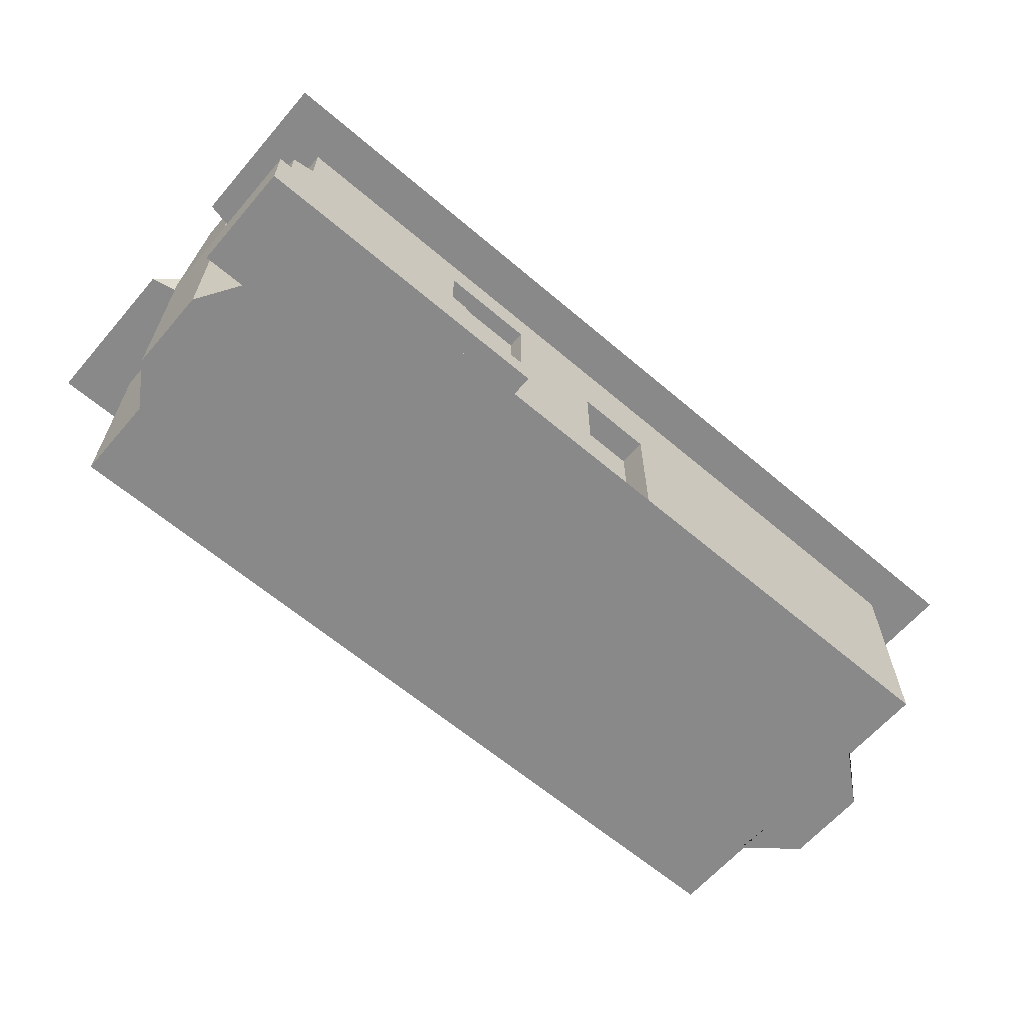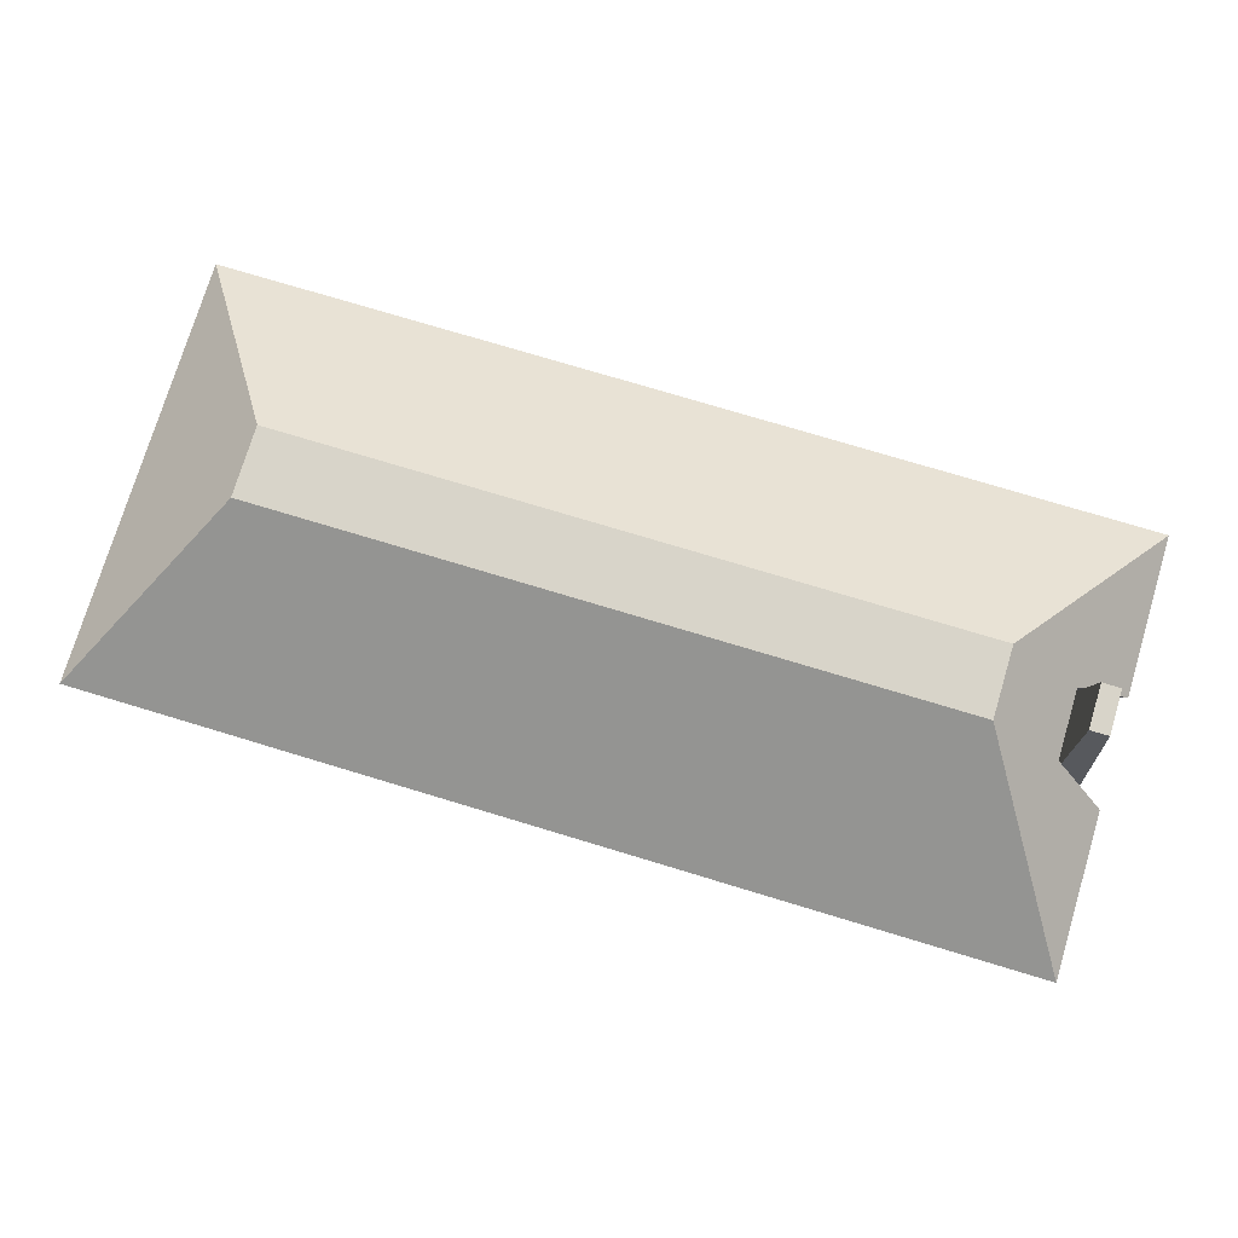
<metadata>
{"format":"obj","ext":"obj","renderer":"f3d","projection":"perspective","resolution":1024,"background":"white","views":[{"elev":-63.1,"azim":-40.7,"up":"+Y"},{"elev":75.7,"azim":-163.2,"up":"+Y"}]}
</metadata>
<code>
o Cube
v 21.81 13.82 -10.02
v 19.37 3.736 -7.922
v 21.81 13.82 10.02
v 19.37 3.736 7.922
v -21.81 13.82 -10.02
v -19.37 3.736 -7.922
v -21.81 13.82 10.02
v -19.37 3.736 7.922
v 19.37 13.82 7.922
v -19.37 13.82 7.922
v 19.37 13.82 -7.922
v -19.37 13.82 -7.922
v 15.94 20.03 1.623
v -15.94 20.03 1.623
v 15.94 20.03 -1.623
v -15.94 20.03 -1.623
v 19.37 6.353 -7.922
v -19.37 6.353 7.922
v 19.37 6.353 7.922
v -19.37 6.353 -7.922
v -1.839 3.736 -7.922
v -1.839 13.82 7.922
v -1.839 3.736 7.922
v -1.839 13.82 -7.922
v -2.167 13.82 10.02
v -2.167 13.82 -10.02
v -1.376 20.03 1.623
v -1.376 20.03 -1.623
v -1.839 6.353 -7.922
v -1.839 6.353 7.922
v -19.37 10.09 7.922
v 19.37 10.09 -7.922
v 19.37 10.09 7.922
v -19.37 10.09 -7.922
v -1.839 10.09 -7.922
v -1.839 10.09 7.922
v 1.763 3.736 7.922
v 1.763 13.82 -7.922
v 2.026 13.82 -10.02
v 1.393 20.03 -1.623
v 1.763 6.353 -7.922
v 1.763 3.736 -7.922
v 1.763 13.82 7.922
v 2.026 13.82 10.02
v 1.393 20.03 1.623
v 1.763 6.353 7.922
v 1.763 10.09 7.922
v 1.763 10.09 -7.922
v 1.763 6.353 6.657
v -1.839 6.353 6.657
v -1.839 3.736 6.657
v -1.839 10.09 6.657
v 1.763 10.09 6.657
v 1.763 3.736 6.657
v -19.37 11.95 7.922
v 19.37 11.95 -7.922
v 19.37 11.95 7.922
v -19.37 11.95 -7.922
v -1.839 11.95 -7.922
v -1.839 11.95 7.922
v 1.763 11.95 7.922
v 1.763 11.95 -7.922
v 19.37 8.22 -7.922
v 19.37 8.22 7.922
v -19.37 8.22 -7.922
v -1.839 8.22 -7.922
v -1.839 8.22 7.922
v -19.37 8.22 7.922
v 1.763 8.22 -7.922
v 1.763 8.22 7.922
v -1.839 8.22 6.657
v 1.763 8.22 6.657
v 10.57 3.736 7.922
v 10.57 13.82 -7.922
v 11.92 13.82 -10.02
v 8.665 20.03 -1.623
v 10.57 6.353 -7.922
v 10.57 10.09 -7.922
v 10.57 3.736 -7.922
v 10.57 13.82 7.922
v 11.92 13.82 10.02
v 8.665 20.03 1.623
v 10.57 6.353 7.922
v 10.57 10.09 7.922
v 10.57 11.95 7.922
v 10.57 11.95 -7.922
v 10.57 8.22 7.922
v 10.57 8.22 -7.922
v -10.6 3.736 -7.922
v -10.6 13.82 7.922
v -11.99 13.82 10.02
v -8.657 20.03 1.623
v -10.6 6.353 7.922
v -10.6 3.736 7.922
v -10.6 13.82 -7.922
v -11.99 13.82 -10.02
v -8.657 20.03 -1.623
v -10.6 6.353 -7.922
v -10.6 10.09 -7.922
v -10.6 10.09 7.922
v -10.6 11.95 -7.922
v -10.6 11.95 7.922
v -10.6 8.22 7.922
v -10.6 8.22 -7.922
v 6.165 3.736 -7.922
v 6.165 13.82 7.922
v 6.972 13.82 10.02
v 5.029 20.03 1.623
v 6.165 6.353 7.922
v 6.165 10.09 7.922
v 6.165 11.95 7.922
v 6.165 8.22 7.922
v 6.165 3.736 7.922
v 6.165 13.82 -7.922
v 6.972 13.82 -10.02
v 5.029 20.03 -1.623
v 6.165 6.353 -7.922
v 6.165 10.09 -7.922
v 6.165 11.95 -7.922
v 6.165 8.22 -7.922
v 14.97 3.736 7.922
v 14.97 13.82 -7.922
v 16.87 13.82 -10.02
v 12.3 20.03 -1.623
v 14.97 6.353 -7.922
v 14.97 10.09 -7.922
v 14.97 11.95 -7.922
v 14.97 8.22 -7.922
v 14.97 3.736 -7.922
v 14.97 13.82 7.922
v 16.87 13.82 10.02
v 12.3 20.03 1.623
v 14.97 6.353 7.922
v 14.97 10.09 7.922
v 14.97 11.95 7.922
v 14.97 8.22 7.922
v -6.222 3.736 7.922
v -6.222 13.82 -7.922
v -7.079 13.82 -10.02
v -5.017 20.03 -1.623
v -6.222 6.353 -7.922
v -6.222 10.09 -7.922
v -6.222 11.95 -7.922
v -6.222 8.22 -7.922
v -6.222 3.736 -7.922
v -6.222 13.82 7.922
v -7.079 13.82 10.02
v -5.017 20.03 1.623
v -6.222 6.353 7.922
v -6.222 10.09 7.922
v -6.222 11.95 7.922
v -6.222 8.22 7.922
v -14.99 3.736 -7.922
v -14.99 13.82 7.922
v -16.9 13.82 10.02
v -12.3 20.03 1.623
v -14.99 6.353 7.922
v -14.99 10.09 7.922
v -14.99 11.95 7.922
v -14.99 8.22 7.922
v -14.99 3.736 7.922
v -14.99 13.82 -7.922
v -16.9 13.82 -10.02
v -12.3 20.03 -1.623
v -14.99 6.353 -7.922
v -14.99 10.09 -7.922
v -14.99 11.95 -7.922
v -14.99 8.22 -7.922
v -6.222 10.09 7.141
v -10.6 10.09 7.141
v -6.222 11.95 7.141
v -10.6 11.95 7.141
v -6.222 8.22 7.141
v -10.6 8.22 7.141
v -19.37 3.736 8.916
v -19.37 6.353 8.916
v -14.99 6.353 8.916
v -19.37 8.22 8.916
v -14.99 8.22 8.916
v -14.99 3.736 8.916
v -10.6 3.736 8.916
v -10.6 6.353 8.916
v -19.37 3.736 0
v 19.37 13.82 0
v -19.37 13.82 0
v 19.37 3.736 0
v 21.81 13.82 0
v 15.94 20.03 0
v -15.94 20.03 0
v -1.376 20.03 0
v -1.839 3.736 0
v 1.393 20.03 0
v 1.763 3.736 0
v 8.665 20.03 0
v 10.57 3.736 0
v -10.6 3.736 0
v -8.657 20.03 0
v 6.165 3.736 0
v 5.029 20.03 0
v 12.3 20.03 0
v 14.97 3.736 0
v -5.017 20.03 0
v -6.222 3.736 0
v -14.99 3.736 0
v -12.3 20.03 0
v -19.37 3.736 3.961
v 19.37 13.82 3.961
v 21.81 13.82 5.008
v 15.94 20.03 0.8117
v 19.37 6.353 3.961
v -1.376 20.03 0.8117
v -1.839 3.736 3.961
v 19.37 10.09 3.961
v 1.393 20.03 0.8117
v 1.763 3.736 3.961
v 19.37 11.95 3.961
v 19.37 8.22 3.961
v 8.665 20.03 0.8117
v 10.57 3.736 3.961
v -10.6 3.736 3.961
v -8.657 20.03 0.8117
v 6.165 3.736 3.961
v 5.029 20.03 0.8117
v 12.3 20.03 0.8117
v 14.97 3.736 3.961
v -5.017 20.03 0.8117
v -6.222 3.736 3.961
v -14.99 3.736 3.961
v -12.3 20.03 0.8117
v -19.37 13.82 3.961
v 19.37 3.736 3.961
v -21.81 13.82 5.008
v -15.94 20.03 0.8117
v -19.37 6.353 3.961
v -19.37 10.09 3.961
v -19.37 11.95 3.961
v -19.37 8.22 3.961
v -19.37 13.82 -3.961
v 19.37 3.736 -3.961
v -21.81 13.82 -5.008
v -15.94 20.03 -0.8117
v -19.37 6.353 -3.961
v -19.37 10.09 -3.961
v -19.37 11.95 -3.961
v -19.37 8.22 -3.961
v -19.37 3.736 -3.961
v 19.37 13.82 -3.961
v 21.81 13.82 -5.008
v 15.94 20.03 -0.8117
v 19.37 6.353 -3.961
v -1.376 20.03 -0.8117
v -1.839 3.736 -3.961
v 19.37 10.09 -3.961
v 1.393 20.03 -0.8117
v 1.763 3.736 -3.961
v 19.37 11.95 -3.961
v 19.37 8.22 -3.961
v 8.665 20.03 -0.8117
v 10.57 3.736 -3.961
v -10.6 3.736 -3.961
v -8.657 20.03 -0.8117
v 6.165 3.736 -3.961
v 5.029 20.03 -0.8117
v 12.3 20.03 -0.8117
v 14.97 3.736 -3.961
v -5.017 20.03 -0.8117
v -6.222 3.736 -3.961
v -14.99 3.736 -3.961
v -12.3 20.03 -0.8117
v -21.39 3.736 3.961
v -21.39 3.736 7.922
v -21.39 6.353 7.922
v -21.39 3.736 8.916
v -21.39 6.353 8.916
v -21.39 6.353 3.961
v -20.79 6.353 7.922
v -20.79 8.22 7.922
v -20.79 6.353 8.916
v -20.79 7.588 8.916
v -19.37 6.353 6.943
v -19.37 6.411 6.935
v -20.79 6.353 6.943
v -20.79 6.411 6.935
v -6.665 3.796 7.922
v -6.665 3.736 7.922
v -6.665 3.796 8.916
v -6.665 3.736 8.916
v -19.29 16.49 6.407
v -19.29 16.49 -6.407
v 19.29 16.49 6.407
v 19.29 16.49 -6.407
v -1.827 16.49 -6.407
v -1.827 16.49 6.407
v 1.753 16.49 -6.407
v 1.753 16.49 6.407
v 10.52 16.49 -6.407
v 10.52 16.49 6.407
v -10.56 16.49 6.407
v -10.56 16.49 -6.407
v 6.136 16.49 6.407
v 6.136 16.49 -6.407
v 14.9 16.49 -6.407
v 14.9 16.49 6.407
v -6.192 16.49 -6.407
v -6.192 16.49 6.407
v -14.92 16.49 6.407
v -14.92 16.49 -6.407
v 19.29 16.49 0
v -19.29 16.49 0
v 19.29 16.49 3.204
v -19.29 16.49 3.204
v -19.29 16.49 -3.204
v 19.29 16.49 -3.204
v -19.37 3.736 -1.981
v 19.37 13.82 -1.981
v 21.81 13.82 -2.504
v 15.94 20.03 -0.4059
v -1.376 20.03 -0.4059
v -1.839 3.736 -1.981
v 1.393 20.03 -0.4059
v 1.763 3.736 -1.981
v 8.665 20.03 -0.4059
v 10.57 3.736 -1.981
v -10.6 3.736 -1.981
v -8.657 20.03 -0.4059
v 6.165 3.736 -1.981
v 5.029 20.03 -0.4059
v 12.3 20.03 -0.4059
v 14.97 3.736 -1.981
v -5.017 20.03 -0.4059
v -6.222 3.736 -1.981
v -14.99 3.736 -1.981
v -12.3 20.03 -0.4059
v -19.37 13.82 -1.981
v 19.37 3.736 -1.981
v -21.81 13.82 -2.504
v -15.94 20.03 -0.4059
v -19.37 6.353 -1.981
v -19.37 10.09 -1.981
v -19.37 11.95 -1.981
v -19.37 8.22 -1.981
v 19.29 16.49 -1.602
v -19.29 16.49 -1.602
v -19.37 13.82 1.981
v 19.37 3.736 1.981
v -21.81 13.82 2.504
v -15.94 20.03 0.4059
v -19.37 6.353 1.981
v -19.37 10.09 1.981
v -19.37 11.95 1.981
v -19.37 8.22 1.981
v -19.37 3.736 1.981
v 19.37 13.82 1.981
v 21.81 13.82 2.504
v 15.94 20.03 0.4059
v -1.376 20.03 0.4059
v -1.839 3.736 1.981
v 1.393 20.03 0.4059
v 1.763 3.736 1.981
v 8.665 20.03 0.4059
v 10.57 3.736 1.981
v -10.6 3.736 1.981
v -8.657 20.03 0.4059
v 6.165 3.736 1.981
v 5.029 20.03 0.4059
v 12.3 20.03 0.4059
v 14.97 3.736 1.981
v -5.017 20.03 0.4059
v -6.222 3.736 1.981
v -14.99 3.736 1.981
v -12.3 20.03 0.4059
v -19.29 16.49 1.602
v 19.29 16.49 1.602
v -20.69 3.736 -1.981
v -20.69 3.736 0
v -20.69 13.82 1.981
v -20.69 13.82 0
v -20.69 6.353 1.981
v -20.69 6.353 0
v -20.69 10.09 1.981
v -20.69 10.09 0
v -20.69 11.95 1.981
v -20.69 11.95 0
v -20.69 8.22 1.981
v -20.69 8.22 0
v -20.69 13.82 -1.981
v -20.69 6.353 -1.981
v -20.69 10.09 -1.981
v -20.69 11.95 -1.981
v -20.69 8.22 -1.981
v -20.69 3.736 1.981
v -19.6 20.4 1.006
v -19.6 20.4 0
v -20.46 20.4 1.006
v -20.46 20.4 0
v -19.6 20.4 -1.006
v -20.46 20.4 -1.006
v -20.68 3.736 1.981
v -19.4 3.736 3.961
v -19.4 6.353 3.961
v -19.4 10.09 3.961
v -19.4 8.22 3.961
v -20.68 6.353 -1.981
v -19.4 6.353 -3.961
v -19.4 10.09 -1.981
v -19.4 10.09 -3.961
v -20.68 8.22 -1.981
v -19.4 8.22 -3.961
v -19.4 3.736 -3.961
v -20.68 3.736 -1.981
v -20.68 6.353 1.981
v -19.4 10.09 1.981
v -20.68 8.22 1.981
v 21.66 13.82 -1.981
v 21.66 13.82 0
v 21.66 3.736 1.981
v 21.66 3.736 0
v 21.66 6.353 -1.981
v 21.66 6.353 0
v 21.66 10.09 -1.981
v 21.66 10.09 0
v 21.66 11.95 -1.981
v 21.66 11.95 0
v 21.66 8.22 -1.981
v 21.66 8.22 0
v 21.66 13.82 1.981
v 19.3 13.82 3.961
v 21.66 6.353 1.981
v 19.3 6.353 3.961
v 21.66 10.09 1.981
v 19.3 10.09 3.961
v 21.66 11.95 1.981
v 19.3 11.95 3.961
v 21.66 8.22 1.981
v 19.3 8.22 3.961
v 19.3 3.736 3.961
v 21.66 3.736 -1.981
v 19.22 3.736 -3.961
v 19.22 13.82 -3.961
v 19.22 11.95 -3.961
v 19.22 6.353 -3.961
v 19.22 10.09 -3.961
v 19.22 8.22 -3.961
v -0.03809 3.736 -7.922
v -0.03809 13.82 7.922
v -0.07098 13.82 10.02
v 0.00816 20.03 1.623
v -0.03809 10.09 7.922
v -0.03809 3.736 7.922
v -0.03809 13.82 -7.922
v -0.07098 13.82 -10.02
v 0.00816 20.03 -1.623
v -0.03809 6.353 -7.922
v -0.03809 10.09 -7.922
v -0.03809 6.353 6.657
v -0.03809 10.09 6.657
v -0.03809 3.736 6.657
v -0.03809 11.95 -7.922
v -0.03809 11.95 7.922
v -0.03809 8.22 6.657
v -0.03809 8.22 -7.922
v -0.03809 3.736 0
v 0.00816 20.03 0
v -0.03809 3.736 3.961
v 0.00816 20.03 0.8117
v 0.00816 20.03 -0.8117
v -0.03809 3.736 -3.961
v -0.03694 16.49 6.407
v -0.03694 16.49 -6.407
v 0.00816 20.03 -0.4059
v -0.03809 3.736 -1.981
v 0.00816 20.03 0.4059
v -0.03809 3.736 1.981
f 311 288 14 233
f 159 154 10 55
f 244 238 12 58
f 225 231 4 121
f 216 207 9 57
f 127 122 11 56
f 155 7 10 154
f 208 3 9 207
f 240 5 12 238
f 123 1 11 122
f 229 233 14 156
f 303 290 13 132
f 307 289 16 164
f 313 291 15 249
f 129 125 17 2
f 231 210 19 4
f 246 242 20 6
f 175 176 274 273
f 37 46 49 54
f 145 141 29 21
f 469 292 28 452
f 305 293 27 148
f 465 211 27 447
f 139 26 24 138
f 446 25 22 445
f 143 138 24 59
f 227 212 23 137
f 459 445 22 60
f 67 30 50 71
f 144 142 35 66
f 128 126 32 63
f 217 213 33 64
f 245 243 34 65
f 160 158 31 68
f 461 454 48 69
f 112 110 47 70
f 111 106 43 61
f 107 44 43 106
f 223 214 45 108
f 301 294 40 116
f 113 109 46 37
f 444 453 41 42
f 468 295 45 447
f 451 39 38 450
f 458 450 38 62
f 464 215 37 449
f 457 455 50 51
f 460 456 52 71
f 448 36 52 456
f 70 47 53 72
f 30 23 51 50
f 449 37 54 457
f 454 458 62 48
f 110 111 61 47
f 448 459 60 36
f 142 143 59 35
f 126 127 56 32
f 213 216 57 33
f 243 244 58 34
f 158 159 55 31
f 46 70 72 49
f 455 460 71 50
f 109 112 70 46
f 453 461 69 41
f 93 157 177 182
f 242 245 65 20
f 210 217 64 19
f 125 128 63 17
f 141 144 66 29
f 36 67 71 52
f 117 120 88 77
f 133 136 87 83
f 118 119 86 78
f 134 135 85 84
f 121 133 83 73
f 302 296 76 124
f 224 218 82 132
f 131 81 80 130
f 135 130 80 85
f 136 134 84 87
f 120 118 78 88
f 105 117 77 79
f 300 297 82 108
f 115 75 74 114
f 119 114 74 86
f 222 219 73 113
f 165 168 104 98
f 149 152 103 93
f 100 103 174 170
f 166 167 101 99
f 151 102 172 171
f 168 166 99 104
f 228 220 94 161
f 167 162 95 101
f 163 96 95 162
f 306 298 92 156
f 153 165 98 89
f 137 149 93 94
f 304 299 97 140
f 226 221 92 148
f 147 91 90 146
f 151 146 90 102
f 215 222 113 37
f 62 38 114 119
f 39 115 114 38
f 295 300 108 45
f 42 41 117 105
f 69 48 118 120
f 48 62 119 118
f 41 69 120 117
f 83 87 112 109
f 84 85 111 110
f 73 83 109 113
f 296 301 116 76
f 218 223 108 82
f 81 107 106 80
f 85 80 106 111
f 87 84 110 112
f 64 33 134 136
f 57 9 130 135
f 3 131 130 9
f 209 224 132 13
f 291 302 124 15
f 4 19 133 121
f 33 57 135 134
f 19 64 136 133
f 77 88 128 125
f 78 86 127 126
f 88 78 126 128
f 79 77 125 129
f 297 303 132 82
f 75 123 122 74
f 86 74 122 127
f 219 225 121 73
f 60 22 146 151
f 25 147 146 22
f 211 226 148 27
f 292 304 140 28
f 23 30 149 137
f 67 36 150 152
f 36 60 151 150
f 30 67 152 149
f 98 104 144 141
f 99 101 143 142
f 104 99 142 144
f 220 227 137 94
f 101 95 138 143
f 96 139 138 95
f 298 305 148 92
f 89 98 141 145
f 6 20 165 153
f 288 306 156 14
f 5 163 162 12
f 58 12 162 167
f 206 228 161 8
f 65 34 166 168
f 34 58 167 166
f 20 65 168 165
f 93 103 160 157
f 100 102 159 158
f 103 100 158 160
f 8 161 180 175
f 299 307 164 97
f 221 229 156 92
f 91 155 154 90
f 102 90 154 159
f 169 171 172 170
f 173 169 170 174
f 152 150 169 173
f 102 100 170 172
f 103 152 173 174
f 150 151 171 169
f 180 177 176 175
f 177 179 178 176
f 181 182 177 180
f 157 160 179 177
f 93 182 286 284
f 161 94 181 180
f 178 68 277 279
f 160 68 178 179
f 325 333 205 197
f 314 332 204 183
f 324 331 203 196
f 318 330 202 190
f 323 329 201 195
f 317 328 200 188
f 322 327 199 194
f 321 326 198 193
f 330 325 197 202
f 332 324 196 204
f 326 323 195 198
f 328 322 194 200
f 314 183 375 374
f 341 338 387 390
f 471 321 193 462
f 327 320 192 199
f 340 339 388 389
f 217 210 429 435
f 331 319 191 203
f 470 318 190 463
f 350 344 376 382
f 210 231 436 429
f 373 308 188 355
f 333 337 189 205
f 316 187 184 315
f 335 239 438 437
f 329 335 186 201
f 339 341 390 388
f 343 309 189 337
f 55 10 230 236
f 7 232 230 10
f 290 310 209 13
f 206 8 271 270
f 68 31 235 237
f 31 55 236 235
f 18 68 237 234
f 363 371 229 221
f 352 370 228 206
f 362 369 227 220
f 356 368 226 211
f 361 367 225 219
f 355 366 224 209
f 360 365 223 218
f 359 364 222 215
f 368 363 221 226
f 370 362 220 228
f 364 361 219 222
f 366 360 218 224
f 315 184 415 414
f 239 250 441 438
f 473 359 215 464
f 365 358 214 223
f 250 257 443 441
f 369 357 212 227
f 472 356 211 465
f 253 256 440 442
f 371 347 233 229
f 354 208 207 353
f 213 217 435 431
f 367 345 231 225
f 372 311 233 347
f 289 312 241 16
f 129 2 239 265
f 56 11 247 256
f 1 248 247 11
f 164 16 241 269
f 2 17 250 239
f 452 28 251 466
f 145 21 252 267
f 63 32 253 257
f 116 40 254 263
f 444 42 255 467
f 32 56 256 253
f 17 63 257 250
f 124 76 258 264
f 105 79 259 262
f 153 89 260 268
f 140 97 261 266
f 42 105 262 255
f 76 116 263 258
f 15 124 264 249
f 79 129 265 259
f 28 140 266 251
f 89 145 267 260
f 6 153 268 246
f 97 164 269 261
f 341 339 405 407
f 339 340 244 243
f 314 338 403 410
f 351 348 411 413
f 342 313 249 317
f 336 240 238 334
f 340 334 238 244
f 272 271 273 274
f 271 272 275 270
f 18 234 275 272
f 234 206 270 275
f 176 18 272 274
f 8 175 273 271
f 277 276 278 279
f 176 178 279 278
f 277 68 281 283
f 18 176 278 276
f 281 280 282 283
f 276 277 283 282
f 18 276 282 280
f 68 18 280 281
f 285 284 286 287
f 94 93 284 285
f 182 181 287 286
f 181 94 285 287
f 316 248 313 342
f 5 240 312 289
f 346 232 311 372
f 3 208 310 290
f 354 187 308 373
f 96 163 307 299
f 7 155 306 288
f 91 147 305 298
f 26 139 304 292
f 81 131 303 297
f 1 123 302 291
f 75 115 301 296
f 44 107 300 295
f 139 96 299 304
f 155 91 298 306
f 107 81 297 300
f 123 75 296 302
f 446 44 295 468
f 115 39 294 301
f 147 25 293 305
f 451 26 292 469
f 248 1 291 313
f 163 5 289 307
f 131 3 290 303
f 232 7 288 311
f 240 336 343 312
f 187 316 342 308
f 377 376 394 395
f 308 342 317 188
f 183 352 391 375
f 338 314 374 387
f 348 351 384 378
f 349 350 382 380
f 312 343 337 241
f 265 239 335 329
f 186 335 437 417
f 248 316 315 247
f 269 241 337 333
f 184 353 426 415
f 466 251 318 470
f 267 252 319 331
f 256 247 439 440
f 263 254 320 327
f 467 255 321 471
f 207 216 433 427
f 231 345 416 436
f 264 258 322 328
f 262 259 323 326
f 268 260 324 332
f 266 261 325 330
f 255 262 326 321
f 258 263 327 322
f 249 264 328 317
f 259 265 329 323
f 251 266 330 318
f 260 267 331 324
f 246 268 332 314
f 261 269 333 325
f 208 354 373 310
f 309 372 347 189
f 201 186 345 367
f 247 315 414 439
f 187 354 353 184
f 205 189 347 371
f 353 207 427 426
f 463 190 356 472
f 203 191 357 369
f 257 253 442 443
f 199 192 358 365
f 462 193 359 473
f 216 213 431 433
f 345 186 417 416
f 200 194 360 366
f 198 195 361 364
f 204 196 362 370
f 202 197 363 368
f 193 198 364 359
f 194 199 365 360
f 188 200 366 355
f 195 201 367 361
f 190 202 368 356
f 196 203 369 362
f 183 204 370 352
f 197 205 371 363
f 236 230 344 350
f 232 346 344 230
f 310 373 355 209
f 234 237 402 400
f 246 314 410 409
f 235 236 350 349
f 352 206 399 398
f 378 384 385 379
f 380 382 383 381
f 384 380 381 385
f 391 378 379 375
f 382 376 377 383
f 383 377 386 389
f 375 379 387 374
f 385 381 388 390
f 381 383 389 388
f 379 385 390 387
f 352 348 378 391
f 334 340 389 386
f 351 349 380 384
f 376 344 392 394
f 393 396 397 395
f 392 393 395 394
f 185 334 396 393
f 344 185 393 392
f 334 386 397 396
f 386 377 395 397
f 403 407 408 404
f 407 405 406 408
f 410 403 404 409
f 399 400 411 398
f 402 401 412 413
f 400 402 413 411
f 339 243 406 405
f 245 242 404 408
f 338 341 407 403
f 243 245 408 406
f 206 234 400 399
f 348 352 398 411
f 242 246 409 404
f 235 349 412 401
f 237 235 401 402
f 349 351 413 412
f 418 424 425 419
f 420 422 423 421
f 424 420 421 425
f 437 418 419 417
f 422 414 415 423
f 428 434 435 429
f 430 432 433 431
f 434 430 431 435
f 416 428 429 436
f 432 426 427 433
f 440 439 414 422
f 438 441 418 437
f 443 442 420 424
f 442 440 422 420
f 441 443 424 418
f 423 415 426 432
f 417 419 428 416
f 425 421 430 434
f 421 423 432 430
f 419 425 434 428
f 191 462 473 357
f 192 463 472 358
f 252 467 471 319
f 254 466 470 320
f 39 451 469 294
f 25 446 468 293
f 21 444 467 252
f 40 452 466 254
f 358 472 465 214
f 357 473 464 212
f 320 470 463 192
f 319 471 462 191
f 29 66 461 453
f 49 72 460 455
f 47 61 459 448
f 35 59 458 454
f 23 449 457 51
f 47 448 456 53
f 72 53 456 460
f 54 49 455 457
f 212 464 449 23
f 59 24 450 458
f 26 451 450 24
f 293 468 447 27
f 21 29 453 444
f 66 35 454 461
f 61 43 445 459
f 44 446 445 43
f 214 465 447 45
f 294 469 452 40
f 343 336 334
f 372 344 346
f 185 344 372 309
f 334 185 309 343

</code>
